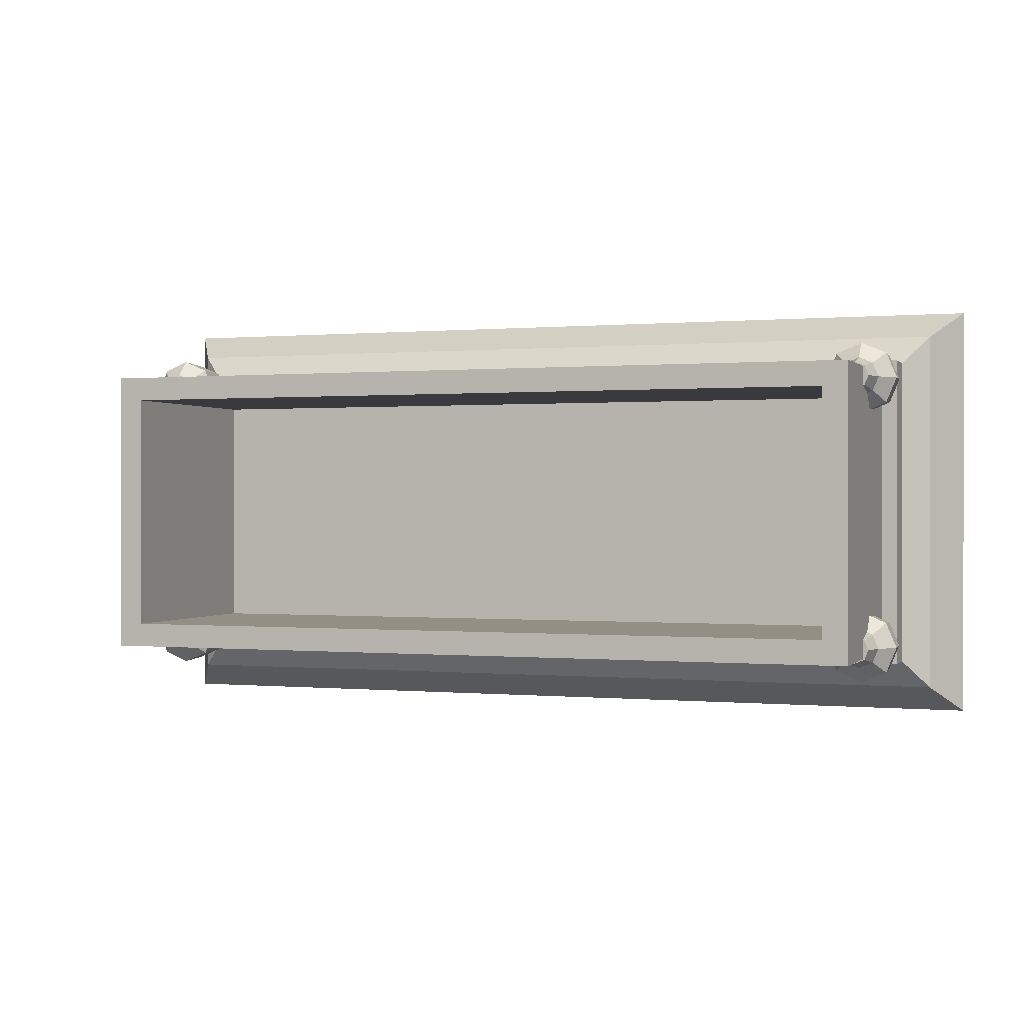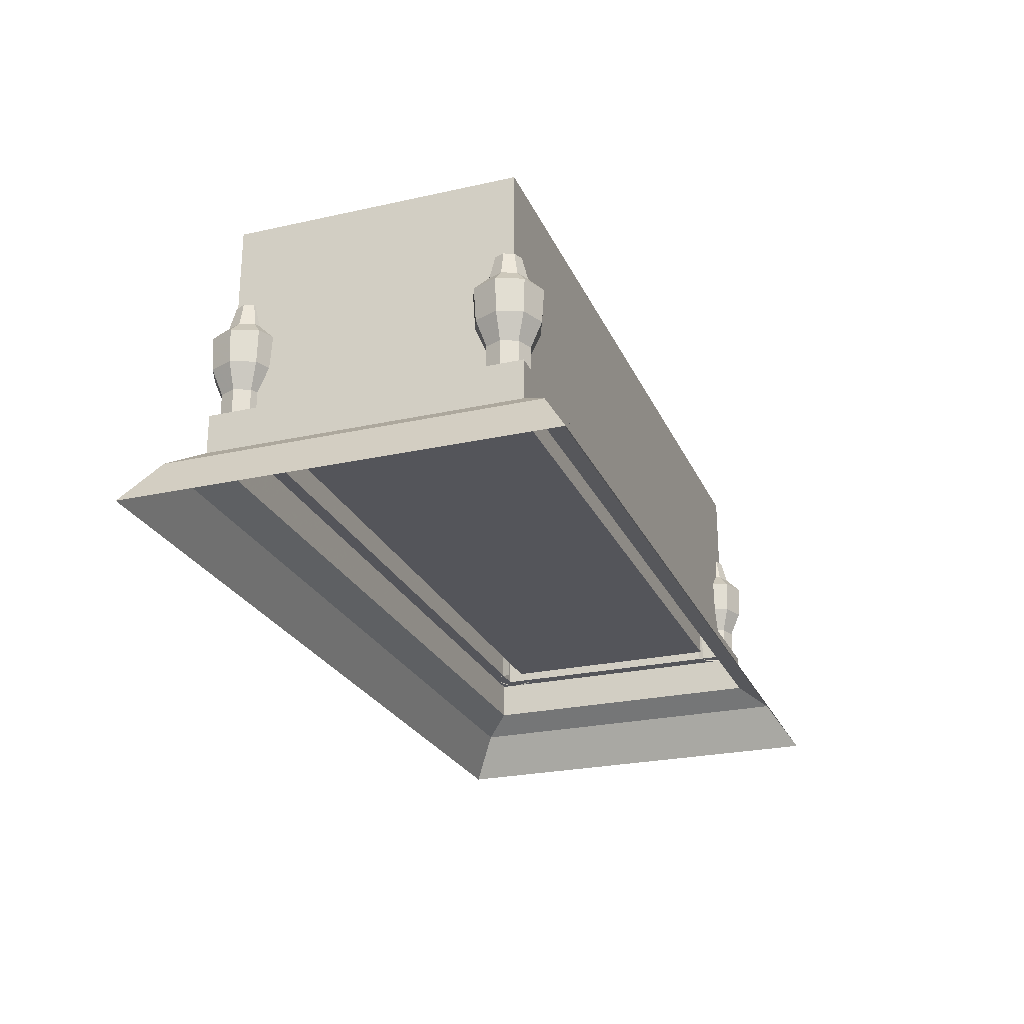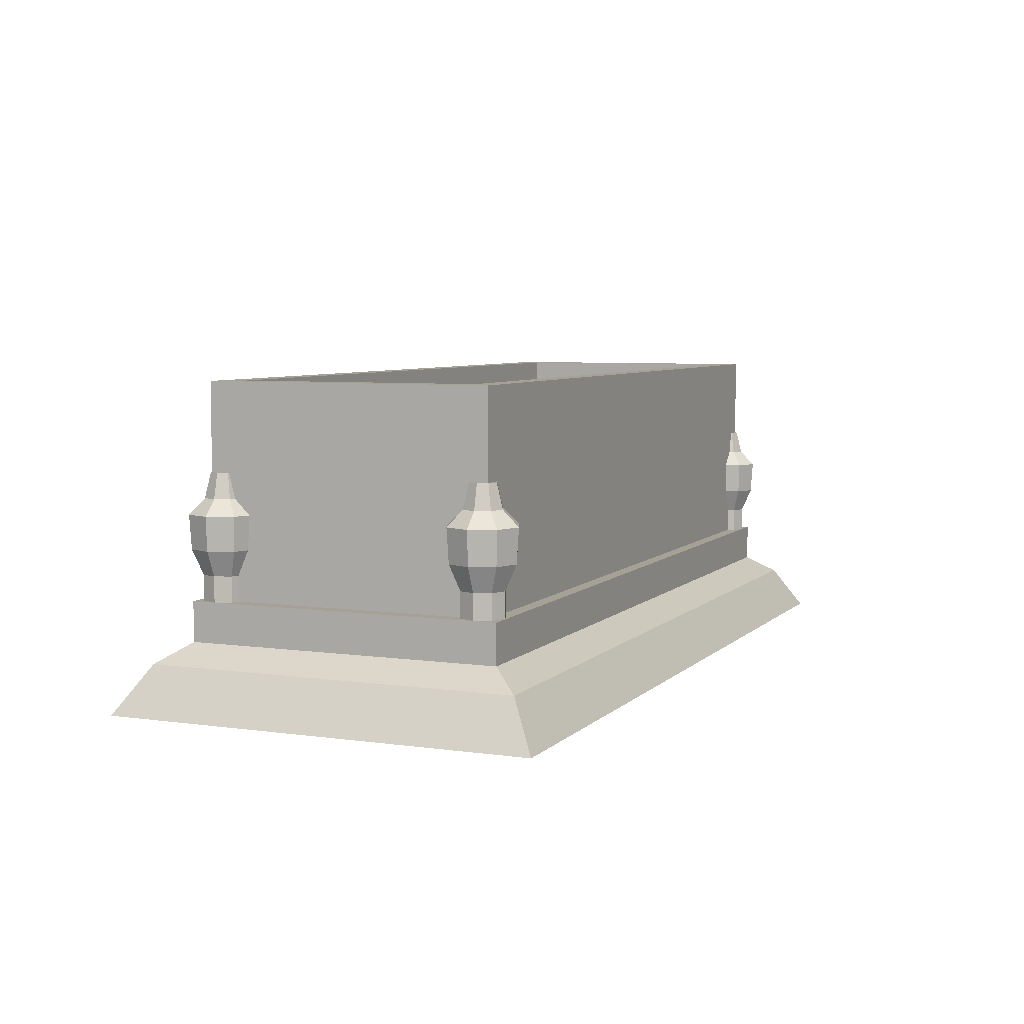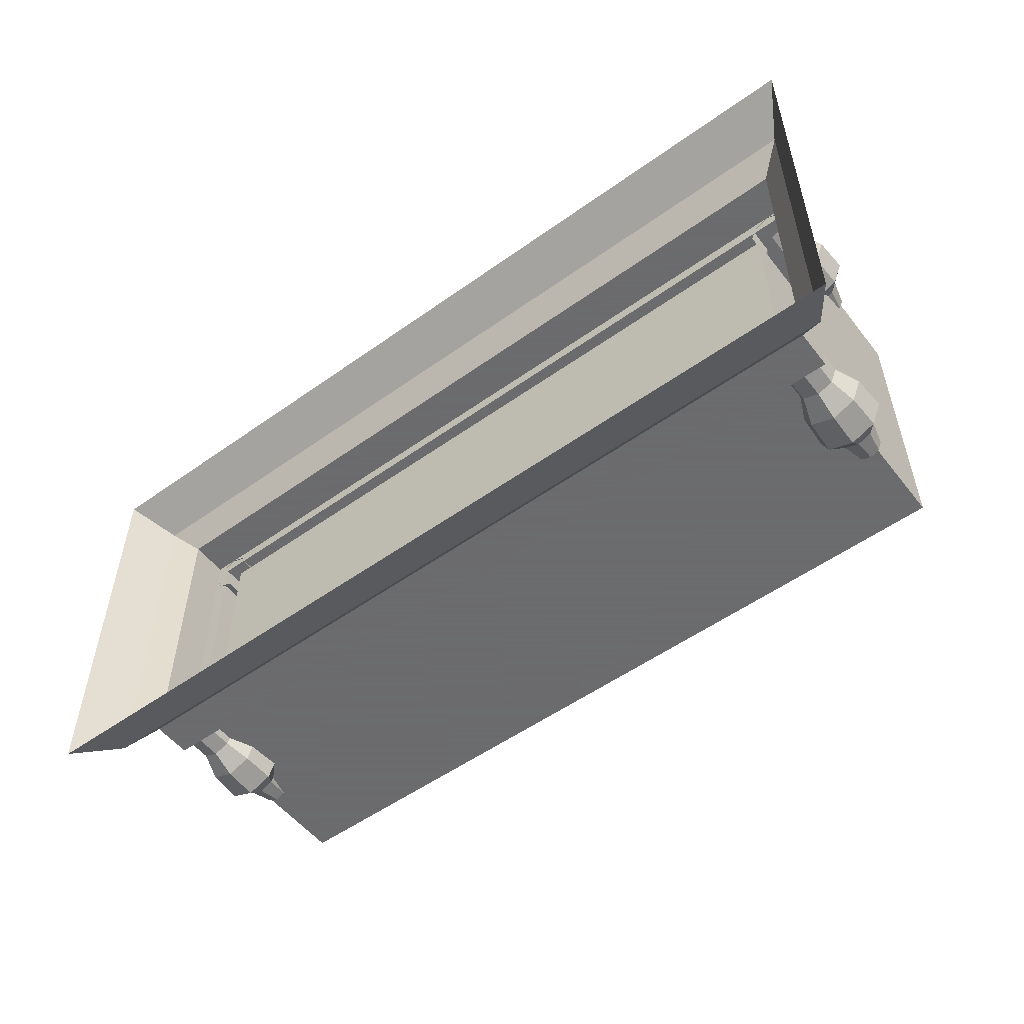
<metadata>
{"format":"obj","ext":"obj","renderer":"f3d","projection":"perspective","resolution":1024,"background":"white","views":[{"elev":0.2,"azim":19.7,"up":"+Y"},{"elev":-25.0,"azim":-70.1,"up":"+Z"},{"elev":6.1,"azim":113.1,"up":"+Z"},{"elev":-53.5,"azim":-142.7,"up":"+Y"}]}
</metadata>
<code>
g tanxian_dongxue_371_guanmu02a
v -93.68 30.63 80.06
v 5.8e-05 30.63 80.06
v 6.6e-05 36.77 80.06
v -100 36.77 80.06
v -93.68 -30.63 80.06
v -93.68 30.63 80.06
v -100 36.77 80.06
v -100 -36.77 80.06
v -2.4e-05 -30.63 80.06
v -93.68 -30.63 80.06
v -100 -36.77 80.06
v -3.3e-05 -36.77 80.06
v -93.68 30.63 26.39
v 4.6e-05 30.63 26.39
v 5.8e-05 30.63 80.06
v -93.68 30.63 80.06
v -93.68 -30.63 26.39
v -93.68 30.63 26.39
v -93.68 30.63 80.06
v -93.68 -30.63 80.06
v -3.6e-05 -30.63 26.39
v -93.68 -30.63 26.39
v -93.68 -30.63 80.06
v -2.4e-05 -30.63 80.06
v 4.6e-05 30.63 26.39
v -93.68 30.63 26.39
v -93.68 -30.63 26.39
v -3.6e-05 -30.63 26.39
v 93.68 30.63 80.06
v 100 36.77 80.06
v 93.68 -30.63 80.06
v 100 -36.77 80.06
v 100 36.77 80.06
v 93.68 30.63 80.06
v 100 -36.77 80.06
v 93.68 -30.63 80.06
v 93.68 30.63 26.39
v 93.68 30.63 80.06
v 93.68 -30.63 26.39
v 93.68 -30.63 80.06
v 93.68 30.63 80.06
v 93.68 30.63 26.39
v 93.68 -30.63 80.06
v 93.68 -30.63 26.39
v 93.68 -30.63 26.39
v 93.68 30.63 26.39
f 1 2 3
f 3 4 1
f 5 6 7
f 7 8 5
f 9 10 11
f 11 12 9
f 13 14 15
f 15 16 13
f 17 18 19
f 19 20 17
f 21 22 23
f 23 24 21
f 25 26 27
f 27 28 25
f 29 30 3
f 3 2 29
f 31 32 33
f 33 34 31
f 9 12 35
f 35 36 9
f 37 38 15
f 15 14 37
f 39 40 41
f 41 42 39
f 21 24 43
f 43 44 21
f 25 28 45
f 45 46 25
g tanxian_dongxue_371_guanmu02a
v 2e-06 40.39 16.33
v -103.8 40.39 16.33
v -103.8 40.39 26.42
v 2e-06 40.39 26.42
v -103.8 40.39 26.42
v -103.8 40.39 16.33
v -103.8 -40.39 16.33
v -103.8 -40.39 26.42
v -110.6 47.67 11.48
v -110.6 -47.67 11.48
v -103.8 -40.39 16.33
v -103.8 40.39 16.33
v -5e-06 -47.67 11.48
v -4e-06 -40.39 16.33
v -103.8 -40.39 16.33
v -110.6 -47.67 11.48
v -118.2 54.94 -0.3878
v -118.2 -54.94 -0.3878
v -5e-06 -54.94 -0.3878
v -118.2 -54.94 -0.3878
v -4e-06 -40.39 26.42
v -2.4e-05 -36.77 26.42
v -100 -36.77 26.42
v -103.8 -40.39 26.42
v -100 -36.77 26.42
v -100 36.77 26.42
v -103.8 40.39 26.42
v -103.8 -40.39 26.42
v -4e-06 -40.39 16.33
v -4e-06 -40.39 26.42
v -103.8 -40.39 26.42
v -103.8 -40.39 16.33
v -103.8 40.39 16.33
v 2e-06 40.39 16.33
v 2e-06 47.67 11.48
v -110.6 47.67 11.48
v 3e-06 54.94 -0.3879
v -118.2 54.94 -0.3878
v -100 36.77 26.42
v 2.8e-05 36.77 26.42
v 2e-06 40.39 26.42
v -103.8 40.39 26.42
v -101.8 -38.47 32.81
v -101.8 -38.47 26.24
v -97.88 -40.11 26.24
v -97.88 -40.11 32.81
v -93.92 -38.47 26.24
v -93.92 -38.47 32.81
v -92.28 -34.51 26.24
v -92.28 -34.51 32.81
v -100.3 -36.94 57.83
v -101.4 -38.04 51.61
v -97.88 -39.5 51.61
v -97.88 -37.94 57.83
v -94.35 -38.04 51.61
v -95.45 -36.94 57.83
v -94.45 -34.51 57.83
v -92.89 -34.51 51.61
v -97.88 -42.92 39.17
v -103.8 -40.46 39.17
v -91.94 -40.46 39.17
v -89.47 -34.51 39.17
v -97.88 -43.48 47.71
v -104.2 -40.85 47.71
v -91.54 -40.85 47.71
v -88.91 -34.51 47.71
v -104.2 -40.85 47.71
v -97.88 -43.48 47.71
v -91.54 -40.85 47.71
v -88.91 -34.51 47.71
v -97.88 -37.94 57.83
v -97.88 -34.51 57.83
v -100.3 -36.94 57.83
v -95.45 -36.94 57.83
v -94.45 -34.51 57.83
v -97.88 -28.9 32.81
v -97.88 -28.9 26.24
v -101.8 -30.55 26.24
v -101.8 -30.55 32.81
v -103.5 -34.51 26.24
v -103.5 -34.51 32.81
v -97.88 -31.07 57.83
v -97.88 -29.52 51.61
v -101.4 -30.98 51.61
v -100.3 -32.08 57.83
v -102.9 -34.51 51.61
v -101.3 -34.51 57.83
v -103.8 -28.56 39.17
v -97.88 -26.1 39.17
v -106.3 -34.51 39.17
v -104.2 -28.17 47.71
v -97.88 -25.54 47.71
v -106.9 -34.51 47.71
v -97.88 -25.54 47.71
v -104.2 -28.17 47.71
v -106.9 -34.51 47.71
v -100.3 -32.08 57.83
v -97.88 -31.07 57.83
v -101.3 -34.51 57.83
v -101.8 38.47 32.81
v -97.88 40.11 32.81
v -97.88 40.11 26.24
v -101.8 38.47 26.24
v -93.92 38.47 32.81
v -93.92 38.47 26.24
v -92.28 34.51 32.81
v -92.28 34.51 26.24
v -100.3 36.94 57.83
v -97.88 37.94 57.83
v -97.88 39.5 51.61
v -101.4 38.04 51.61
v -95.45 36.94 57.83
v -94.35 38.04 51.61
v -94.45 34.51 57.83
v -92.89 34.51 51.61
v -103.8 40.46 39.17
v -97.88 42.92 39.17
v -91.94 40.46 39.17
v -89.47 34.51 39.17
v -104.2 40.85 47.71
v -97.88 43.48 47.71
v -91.54 40.85 47.71
v -88.91 34.51 47.71
v -104.2 40.85 47.71
v -97.88 43.48 47.71
v -91.54 40.85 47.71
v -88.91 34.51 47.71
v -97.88 37.94 57.83
v -100.3 36.94 57.83
v -97.88 34.51 57.83
v -95.45 36.94 57.83
v -94.45 34.51 57.83
v -97.88 28.9 32.81
v -101.8 30.55 32.81
v -101.8 30.55 26.24
v -97.88 28.9 26.24
v -103.5 34.51 32.81
v -103.5 34.51 26.24
v -97.88 31.07 57.83
v -100.3 32.08 57.83
v -101.4 30.98 51.61
v -97.88 29.52 51.61
v -101.3 34.51 57.83
v -102.9 34.51 51.61
v -97.88 26.1 39.17
v -103.8 28.56 39.17
v -106.3 34.51 39.17
v -97.88 25.54 47.71
v -104.2 28.17 47.71
v -106.9 34.51 47.71
v -97.88 25.54 47.71
v -104.2 28.17 47.71
v -106.9 34.51 47.71
v -100.3 32.08 57.83
v -97.88 31.07 57.83
v -101.3 34.51 57.83
v 103.8 40.39 26.42
v 103.8 40.39 16.33
v 103.8 40.39 26.42
v 103.8 -40.39 26.42
v 103.8 -40.39 16.33
v 103.8 40.39 16.33
v 110.6 47.67 11.48
v 103.8 40.39 16.33
v 103.8 -40.39 16.33
v 110.6 -47.67 11.48
v 110.6 -47.67 11.48
v 103.8 -40.39 16.33
v 118.2 54.94 -0.3878
v 118.2 -54.94 -0.3878
v 118.2 -54.94 -0.3878
v 103.8 -40.39 26.42
v 100 -36.77 26.42
v 100 -36.77 26.42
v 103.8 -40.39 26.42
v 103.8 40.39 26.42
v 100 36.77 26.42
v 103.8 -40.39 16.33
v 103.8 -40.39 26.42
v 103.8 40.39 16.33
v 110.6 47.67 11.48
v 118.2 54.94 -0.3878
v 100 36.77 26.42
v 103.8 40.39 26.42
v 101.8 -38.47 32.81
v 97.88 -40.11 32.81
v 97.88 -40.11 26.24
v 101.8 -38.47 26.24
v 93.92 -38.47 32.81
v 93.92 -38.47 26.24
v 92.28 -34.51 32.81
v 92.28 -34.51 26.24
v 100.3 -36.94 57.83
v 97.88 -37.94 57.83
v 97.88 -39.5 51.61
v 101.4 -38.04 51.61
v 95.45 -36.94 57.83
v 94.35 -38.04 51.61
v 94.45 -34.51 57.83
v 92.89 -34.51 51.61
v 103.8 -40.46 39.17
v 97.88 -42.92 39.17
v 91.94 -40.46 39.17
v 89.47 -34.51 39.17
v 104.2 -40.85 47.71
v 97.88 -43.48 47.71
v 91.54 -40.85 47.71
v 88.91 -34.51 47.71
v 104.2 -40.85 47.71
v 97.88 -43.48 47.71
v 91.54 -40.85 47.71
v 88.91 -34.51 47.71
v 97.88 -37.94 57.83
v 100.3 -36.94 57.83
v 97.88 -34.51 57.83
v 95.45 -36.94 57.83
v 94.45 -34.51 57.83
v 97.88 -28.9 32.81
v 101.8 -30.55 32.81
v 101.8 -30.55 26.24
v 97.88 -28.9 26.24
v 103.5 -34.51 32.81
v 103.5 -34.51 26.24
v 97.88 -31.07 57.83
v 100.3 -32.08 57.83
v 101.4 -30.98 51.61
v 97.88 -29.52 51.61
v 101.3 -34.51 57.83
v 102.9 -34.51 51.61
v 97.88 -26.1 39.17
v 103.8 -28.56 39.17
v 106.3 -34.51 39.17
v 97.88 -25.54 47.71
v 104.2 -28.17 47.71
v 106.9 -34.51 47.71
v 97.88 -25.54 47.71
v 104.2 -28.17 47.71
v 106.9 -34.51 47.71
v 100.3 -32.08 57.83
v 97.88 -31.07 57.83
v 101.3 -34.51 57.83
v 101.8 38.47 32.81
v 101.8 38.47 26.24
v 97.88 40.11 26.24
v 97.88 40.11 32.81
v 93.92 38.47 26.24
v 93.92 38.47 32.81
v 92.28 34.51 26.24
v 92.28 34.51 32.81
v 100.3 36.94 57.83
v 101.4 38.04 51.61
v 97.88 39.5 51.61
v 97.88 37.94 57.83
v 94.35 38.04 51.61
v 95.45 36.94 57.83
v 94.45 34.51 57.83
v 92.89 34.51 51.61
v 97.88 42.92 39.17
v 103.8 40.46 39.17
v 91.94 40.46 39.17
v 89.47 34.51 39.17
v 97.88 43.48 47.71
v 104.2 40.85 47.71
v 91.54 40.85 47.71
v 88.91 34.51 47.71
v 104.2 40.85 47.71
v 97.88 43.48 47.71
v 91.54 40.85 47.71
v 88.91 34.51 47.71
v 97.88 37.94 57.83
v 97.88 34.51 57.83
v 100.3 36.94 57.83
v 95.45 36.94 57.83
v 94.45 34.51 57.83
v 97.88 28.9 32.81
v 97.88 28.9 26.24
v 101.8 30.55 26.24
v 101.8 30.55 32.81
v 103.5 34.51 26.24
v 103.5 34.51 32.81
v 97.88 31.07 57.83
v 97.88 29.52 51.61
v 101.4 30.98 51.61
v 100.3 32.08 57.83
v 102.9 34.51 51.61
v 101.3 34.51 57.83
v 103.8 28.56 39.17
v 97.88 26.1 39.17
v 106.3 34.51 39.17
v 104.2 28.17 47.71
v 97.88 25.54 47.71
v 106.9 34.51 47.71
v 97.88 25.54 47.71
v 104.2 28.17 47.71
v 106.9 34.51 47.71
v 100.3 32.08 57.83
v 97.88 31.07 57.83
v 101.3 34.51 57.83
v -3.3e-05 -36.77 80.06
v -100 -36.77 80.06
v -100 -36.77 26.42
v -2.4e-05 -36.77 26.42
v -100 36.77 26.42
v -100 -36.77 26.42
v -100 -36.77 80.06
v -100 36.77 80.06
v 6.6e-05 36.77 80.06
v 2.8e-05 36.77 26.42
v -100 36.77 26.42
v -100 36.77 80.06
v 100 -36.77 26.42
v 100 -36.77 80.06
v 100 36.77 26.42
v 100 36.77 80.06
v 100 -36.77 80.06
v 100 -36.77 26.42
v 100 36.77 80.06
v 100 36.77 26.42
f 47 48 49
f 49 50 47
f 51 52 53
f 53 54 51
f 55 56 57
f 57 58 55
f 59 60 61
f 61 62 59
f 63 64 56
f 56 55 63
f 65 59 62
f 62 66 65
f 67 68 69
f 69 70 67
f 71 72 73
f 73 74 71
f 75 76 77
f 77 78 75
f 79 80 81
f 81 82 79
f 82 81 83
f 83 84 82
f 85 86 87
f 87 88 85
f 89 90 91
f 91 92 89
f 92 91 93
f 93 94 92
f 94 93 95
f 95 96 94
f 97 98 99
f 99 100 97
f 100 99 101
f 101 102 100
f 103 102 101
f 101 104 103
f 89 92 105
f 105 106 89
f 92 94 107
f 107 105 92
f 94 96 108
f 108 107 94
f 106 105 109
f 109 110 106
f 105 107 111
f 111 109 105
f 107 108 112
f 112 111 107
f 113 114 99
f 99 98 113
f 114 115 101
f 101 99 114
f 115 116 104
f 104 101 115
f 117 118 119
f 120 118 117
f 121 118 120
f 122 123 124
f 124 125 122
f 125 124 126
f 126 127 125
f 127 126 90
f 90 89 127
f 128 129 130
f 130 131 128
f 131 130 132
f 132 133 131
f 97 133 132
f 132 98 97
f 122 125 134
f 134 135 122
f 125 127 136
f 136 134 125
f 127 89 106
f 106 136 127
f 135 134 137
f 137 138 135
f 134 136 139
f 139 137 134
f 136 106 110
f 110 139 136
f 140 141 130
f 130 129 140
f 141 142 132
f 132 130 141
f 142 113 98
f 98 132 142
f 143 118 144
f 145 118 143
f 119 118 145
f 146 147 148
f 148 149 146
f 147 150 151
f 151 148 147
f 150 152 153
f 153 151 150
f 154 155 156
f 156 157 154
f 155 158 159
f 159 156 155
f 160 161 159
f 159 158 160
f 146 162 163
f 163 147 146
f 147 163 164
f 164 150 147
f 150 164 165
f 165 152 150
f 162 166 167
f 167 163 162
f 163 167 168
f 168 164 163
f 164 168 169
f 169 165 164
f 170 157 156
f 156 171 170
f 171 156 159
f 159 172 171
f 172 159 161
f 161 173 172
f 174 175 176
f 177 174 176
f 178 177 176
f 179 180 181
f 181 182 179
f 180 183 184
f 184 181 180
f 183 146 149
f 149 184 183
f 185 186 187
f 187 188 185
f 186 189 190
f 190 187 186
f 154 157 190
f 190 189 154
f 179 191 192
f 192 180 179
f 180 192 193
f 193 183 180
f 183 193 162
f 162 146 183
f 191 194 195
f 195 192 191
f 192 195 196
f 196 193 192
f 193 196 166
f 166 162 193
f 197 188 187
f 187 198 197
f 198 187 190
f 190 199 198
f 199 190 157
f 157 170 199
f 200 201 176
f 202 200 176
f 175 202 176
f 47 50 203
f 203 204 47
f 205 206 207
f 207 208 205
f 209 210 211
f 211 212 209
f 59 213 214
f 214 60 59
f 215 209 212
f 212 216 215
f 65 217 213
f 213 59 65
f 67 218 219
f 219 68 67
f 220 221 222
f 222 223 220
f 75 224 225
f 225 76 75
f 226 227 81
f 81 80 226
f 227 228 83
f 83 81 227
f 229 230 87
f 87 86 229
f 231 232 233
f 233 234 231
f 232 235 236
f 236 233 232
f 235 237 238
f 238 236 235
f 239 240 241
f 241 242 239
f 240 243 244
f 244 241 240
f 245 246 244
f 244 243 245
f 231 247 248
f 248 232 231
f 232 248 249
f 249 235 232
f 235 249 250
f 250 237 235
f 247 251 252
f 252 248 247
f 248 252 253
f 253 249 248
f 249 253 254
f 254 250 249
f 255 242 241
f 241 256 255
f 256 241 244
f 244 257 256
f 257 244 246
f 246 258 257
f 259 260 261
f 262 259 261
f 263 262 261
f 264 265 266
f 266 267 264
f 265 268 269
f 269 266 265
f 268 231 234
f 234 269 268
f 270 271 272
f 272 273 270
f 271 274 275
f 275 272 271
f 239 242 275
f 275 274 239
f 264 276 277
f 277 265 264
f 265 277 278
f 278 268 265
f 268 278 247
f 247 231 268
f 276 279 280
f 280 277 276
f 277 280 281
f 281 278 277
f 278 281 251
f 251 247 278
f 282 273 272
f 272 283 282
f 283 272 275
f 275 284 283
f 284 275 242
f 242 255 284
f 285 286 261
f 287 285 261
f 260 287 261
f 288 289 290
f 290 291 288
f 291 290 292
f 292 293 291
f 293 292 294
f 294 295 293
f 296 297 298
f 298 299 296
f 299 298 300
f 300 301 299
f 302 301 300
f 300 303 302
f 288 291 304
f 304 305 288
f 291 293 306
f 306 304 291
f 293 295 307
f 307 306 293
f 305 304 308
f 308 309 305
f 304 306 310
f 310 308 304
f 306 307 311
f 311 310 306
f 312 313 298
f 298 297 312
f 313 314 300
f 300 298 313
f 314 315 303
f 303 300 314
f 316 317 318
f 319 317 316
f 320 317 319
f 321 322 323
f 323 324 321
f 324 323 325
f 325 326 324
f 326 325 289
f 289 288 326
f 327 328 329
f 329 330 327
f 330 329 331
f 331 332 330
f 296 332 331
f 331 297 296
f 321 324 333
f 333 334 321
f 324 326 335
f 335 333 324
f 326 288 305
f 305 335 326
f 334 333 336
f 336 337 334
f 333 335 338
f 338 336 333
f 335 305 309
f 309 338 335
f 339 340 329
f 329 328 339
f 340 341 331
f 331 329 340
f 341 312 297
f 297 331 341
f 342 317 343
f 344 317 342
f 318 317 344
f 345 346 347
f 347 348 345
f 349 350 351
f 351 352 349
f 353 354 355
f 355 356 353
f 345 348 357
f 357 358 345
f 359 360 361
f 361 362 359
f 353 363 364
f 364 354 353

</code>
